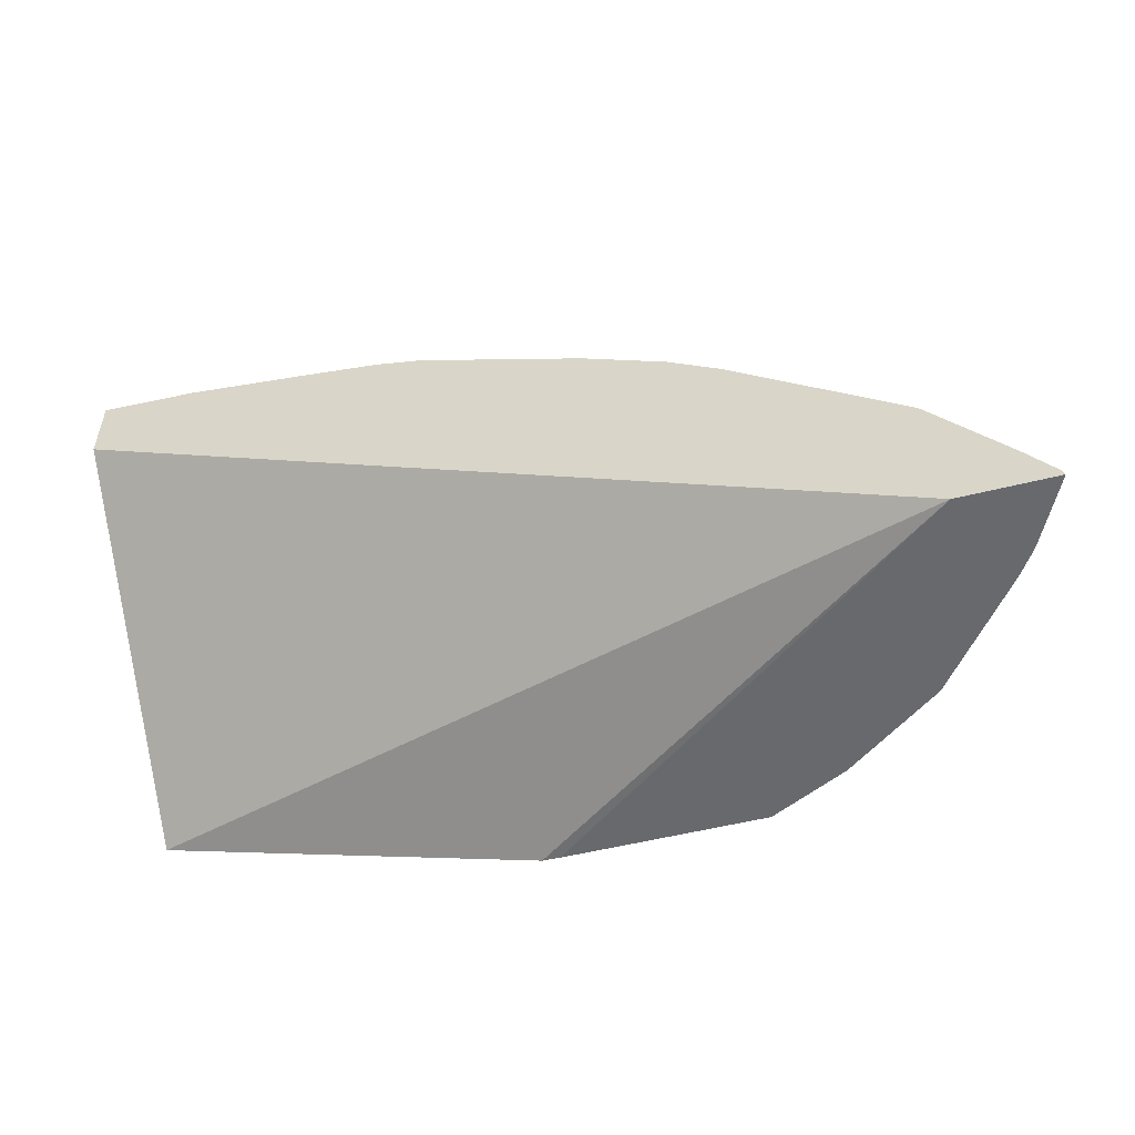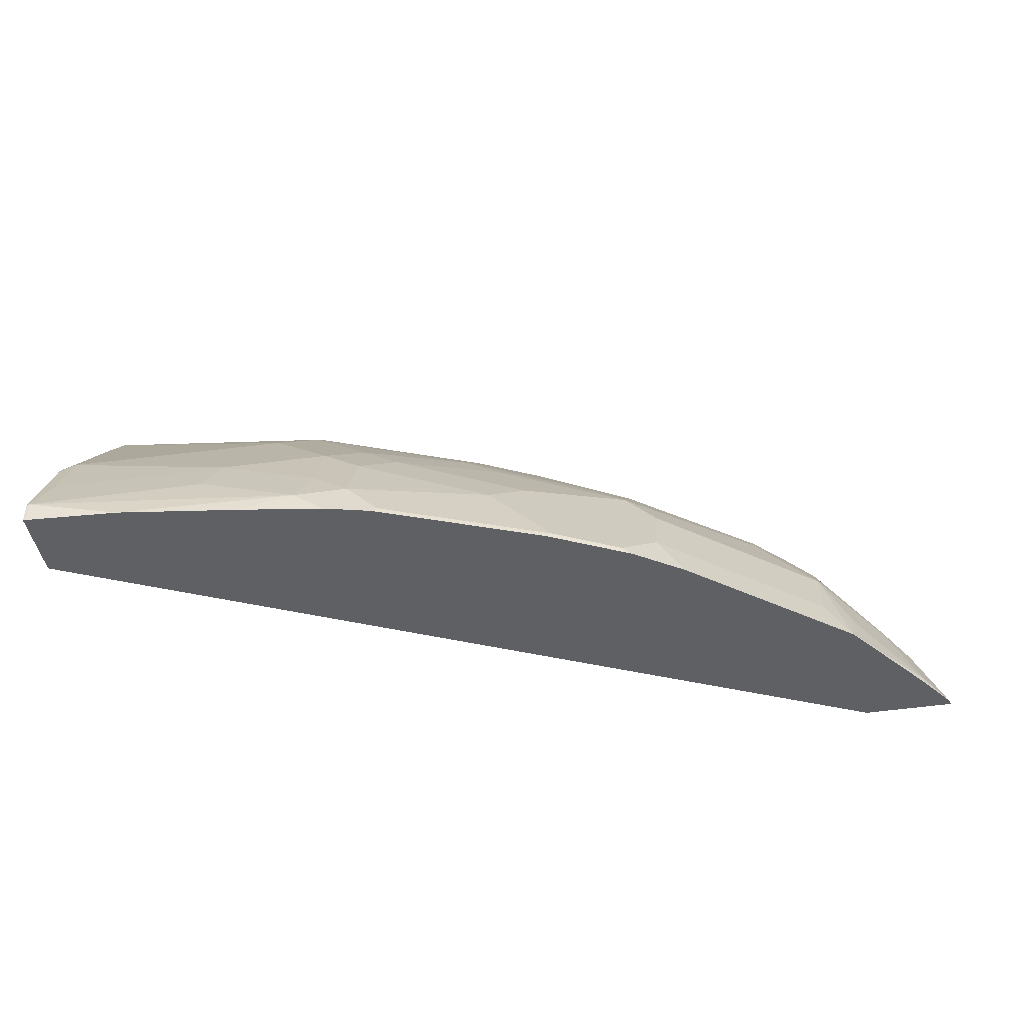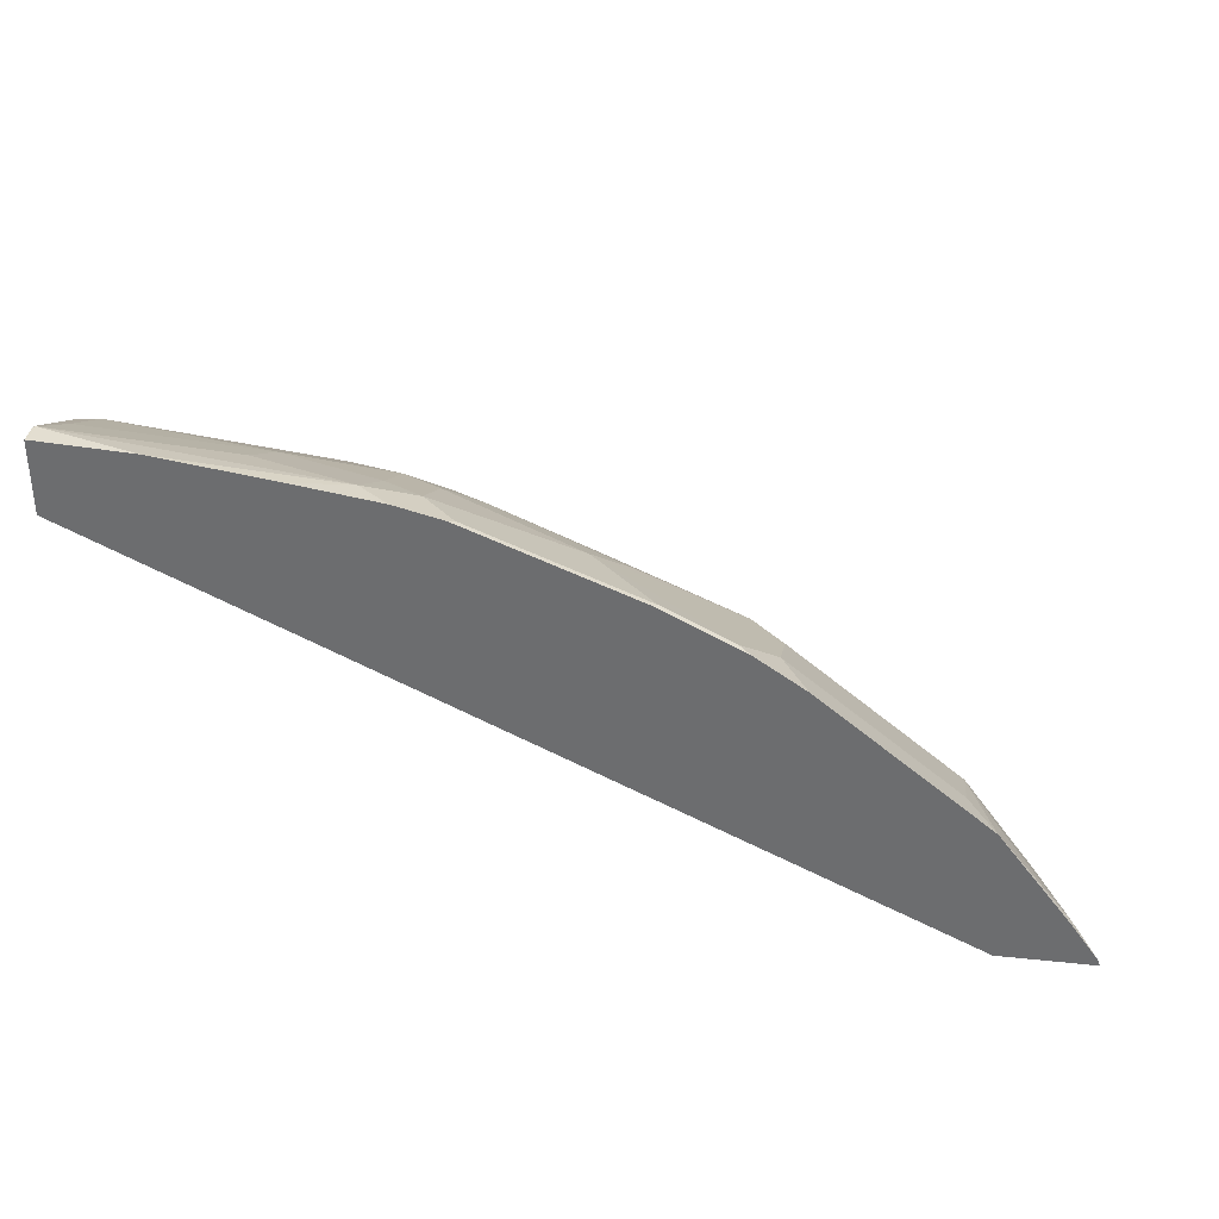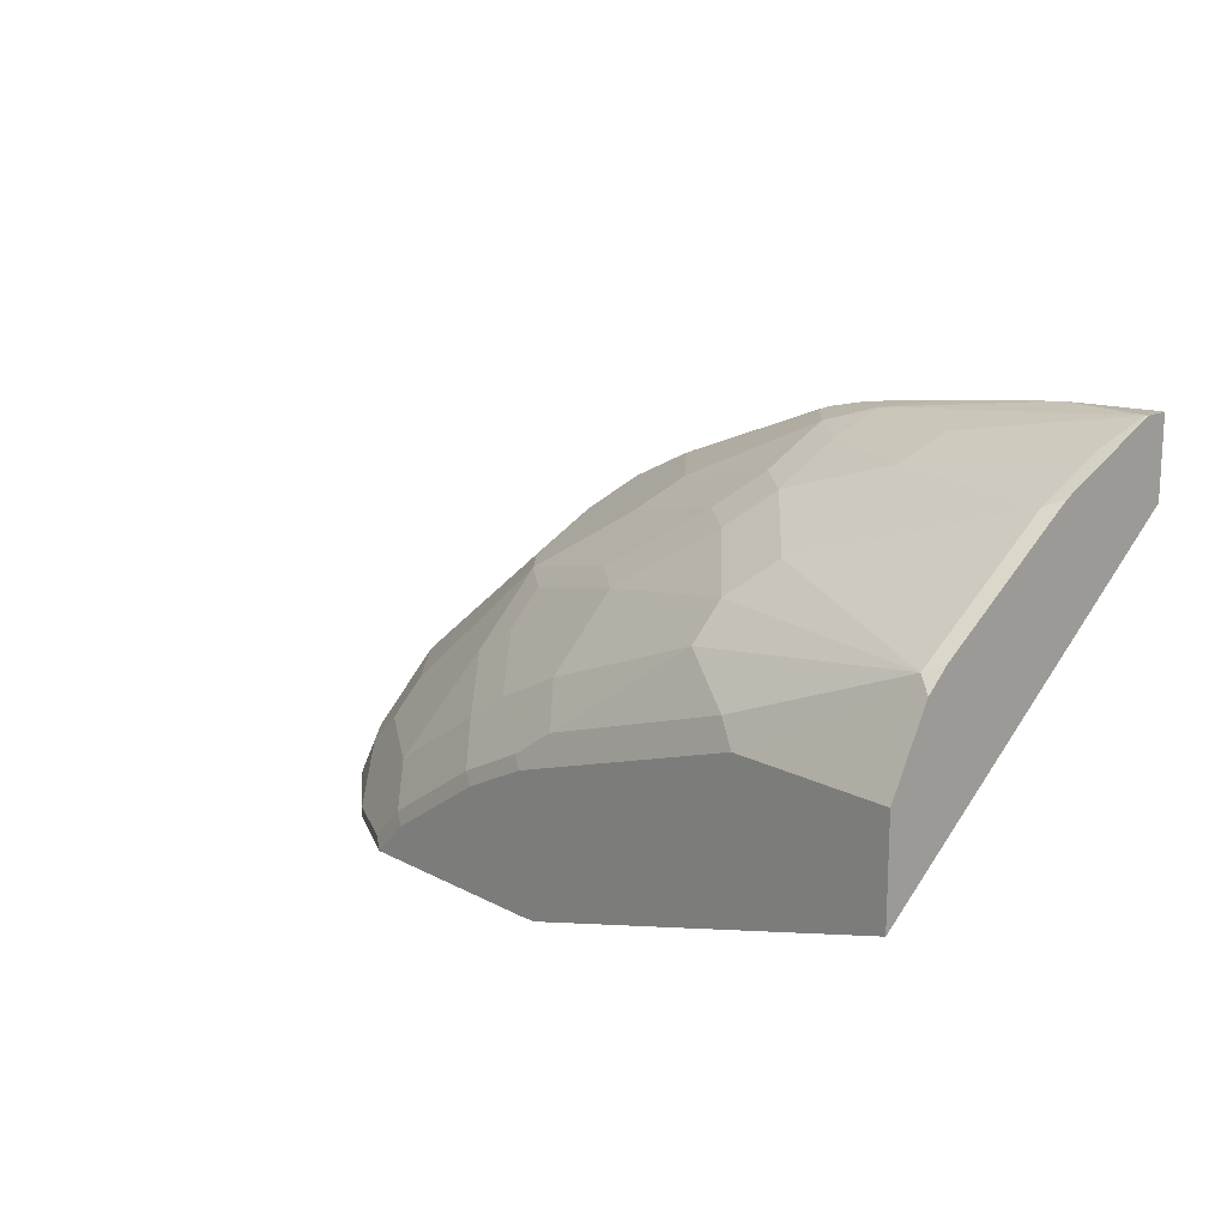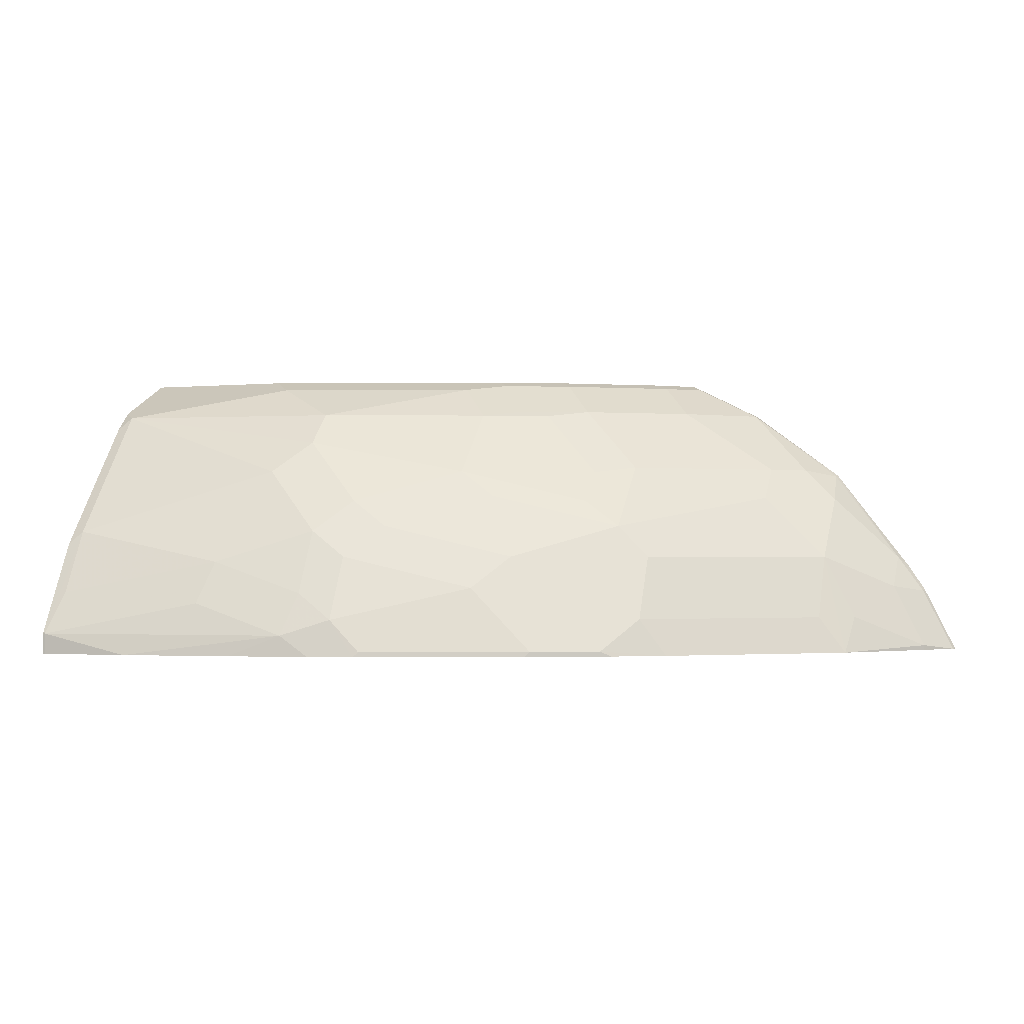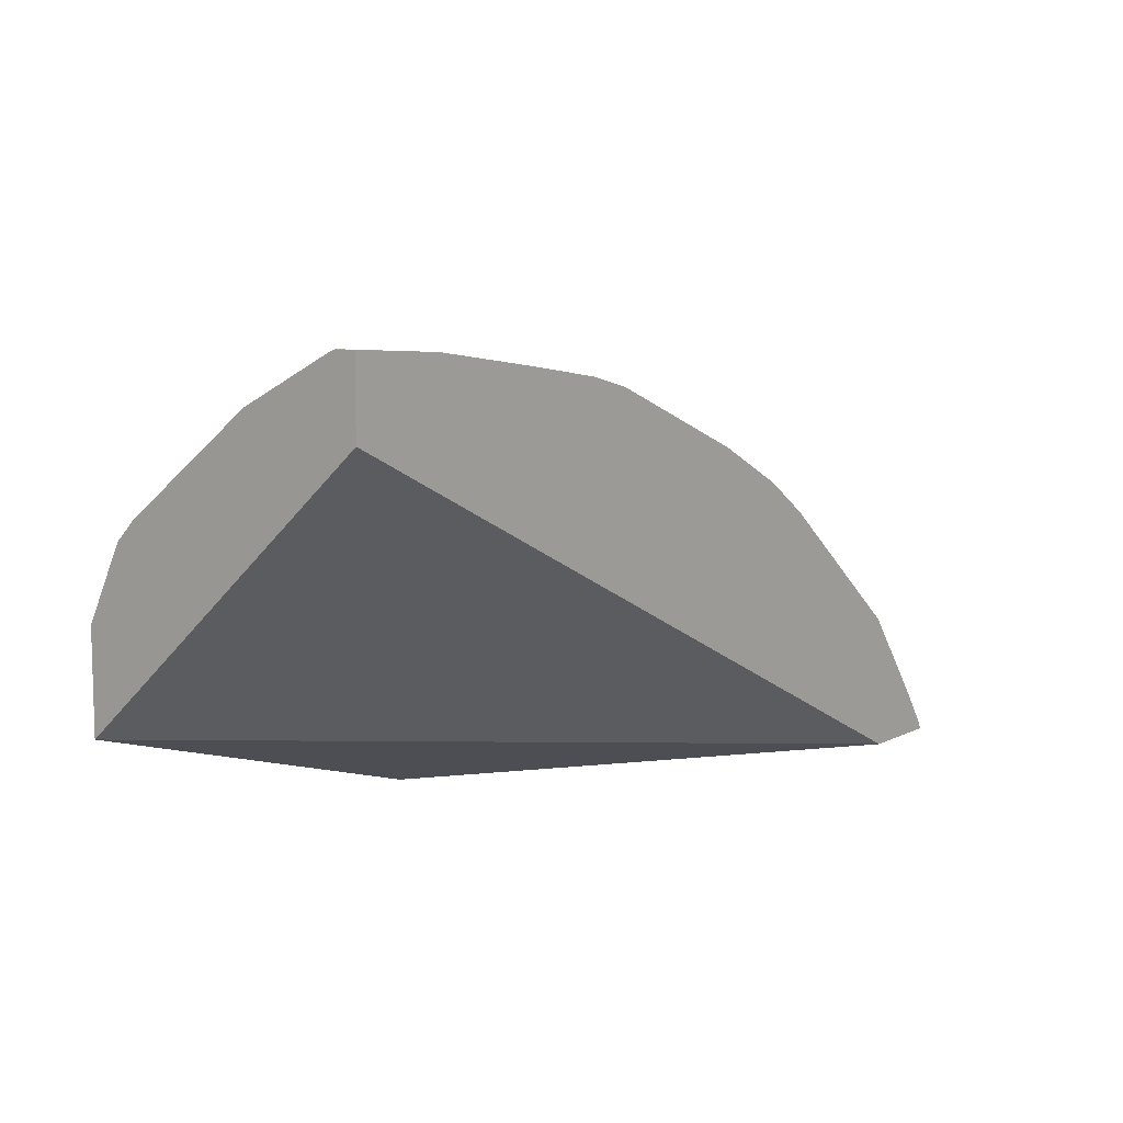
<metadata>
{"format":"obj","ext":"obj","renderer":"f3d","projection":"perspective","resolution":1024,"background":"white","views":[{"elev":-52.8,"azim":15.1,"up":"+Z"},{"elev":-44.2,"azim":10.0,"up":"+Y"},{"elev":34.9,"azim":8.0,"up":"+Z"},{"elev":16.6,"azim":-132.9,"up":"+Z"},{"elev":-1.5,"azim":20.1,"up":"+Y"},{"elev":8.8,"azim":-52.6,"up":"+Z"}]}
</metadata>
<code>
v 0.2248 0.4737 0.3722
v 0.2153 0.4737 0.3725
v 0.3356 0.4737 0.3722
v 0.4537 0.3016 0.3722
v -0.001255 0.4737 0.4371
v 0.3356 0.4737 0.3725
v 0.3538 0.4646 0.3722
v 0.5053 0.3016 0.3722
v -0.001255 0.3016 0.5875
v -0.001255 0.4737 0.4925
v 0.3171 0.4737 0.391
v 0.3415 0.4707 0.3784
v 0.3784 0.4522 0.3784
v 0.3784 0.4522 0.3722
v 0.5052 0.3021 0.3722
v 0.5047 0.3016 0.3747
v -0.001255 0.3016 0.6276
v -0.001255 0.4621 0.5155
v 0.006184 0.4492 0.5415
v 0.08642 0.4737 0.4925
v 0.323 0.4707 0.3969
v 0.2617 0.4737 0.4279
v 0.3415 0.4522 0.4153
v 0.3969 0.4153 0.4153
v 0.4153 0.4153 0.3969
v 0.4307 0.4123 0.3754
v 0.4313 0.4129 0.3722
v 0.4867 0.3391 0.3722
v 0.4861 0.3384 0.3754
v 0.5045 0.3016 0.3753
v 3.485e-05 0.3016 0.6276
v -0.001255 0.3125 0.6276
v -0.001255 0.4529 0.534
v 0.09847 0.4676 0.5045
v -0.001255 0.4417 0.5452
v 0.006184 0.3753 0.5968
v 0.1169 0.4123 0.5599
v 0.1354 0.4307 0.5415
v 0.1354 0.4492 0.523
v 0.1539 0.4676 0.4861
v 0.2308 0.4707 0.4523
v 0.1141 0.4737 0.4833
v 0.2676 0.4707 0.4338
v 0.2861 0.4522 0.4523
v 0.2248 0.4737 0.4464
v 0.323 0.4153 0.4707
v 0.3969 0.3969 0.4338
v 0.4153 0.3784 0.4338
v 0.4338 0.3784 0.4153
v 0.4338 0.3969 0.3969
v 0.4707 0.36 0.3784
v 0.477 0.3537 0.3722
v 0.4829 0.3448 0.3722
v 0.4891 0.3046 0.3969
v 0.4707 0.3415 0.3969
v 0.4891 0.3016 0.3969
v 3.485e-05 0.3138 0.6276
v 0.05225 0.3016 0.6245
v -0.001255 0.3138 0.6273
v -0.001255 0.3679 0.6006
v 0.006184 0.3384 0.6153
v 0.09847 0.3569 0.5968
v 0.1539 0.3753 0.5784
v 0.1723 0.3938 0.5599
v 0.2277 0.4123 0.523
v 0.2277 0.4492 0.4861
v 0.2092 0.4676 0.4677
v 0.2615 0.4646 0.4461
v 0.2246 0.4646 0.4646
v 0.2492 0.4522 0.4707
v 0.2646 0.4492 0.4677
v 0.3015 0.4123 0.4861
v 0.323 0.3969 0.4892
v 0.323 0.3784 0.5076
v 0.4338 0.36 0.4338
v 0.4522 0.323 0.4338
v 0.4491 0.3016 0.4491
v -0.001255 0.3533 0.6078
v -0.001255 0.3164 0.6263
v 0.1477 0.3138 0.6091
v 0.09232 0.3323 0.6091
v 0.1171 0.3016 0.6152
v 0.1539 0.3384 0.5968
v 0.1754 0.36 0.5815
v 0.1692 0.3723 0.5753
v 0.1938 0.3784 0.563
v 0.2492 0.3969 0.5261
v 0.3015 0.3938 0.5045
v 0.2676 0.36 0.5445
v 0.2492 0.3415 0.563
v 0.3046 0.323 0.5445
v 0.3415 0.36 0.5076
v 0.4338 0.323 0.4523
v 0.3568 0.3016 0.5229
v 0.1649 0.3016 0.6079
v 0.1754 0.323 0.5999
v 0.2861 0.3046 0.563
v 0.323 0.3046 0.5445
v 0.1938 0.3046 0.5999
v 0.3415 0.323 0.5261
v 0.3289 0.3016 0.5416
v 0.1909 0.3016 0.6014
v 0.2831 0.3016 0.5645
v 0.323 0.3016 0.5445
f 49 51 50
f 46 72 73
f 47 73 74
f 47 74 48
f 48 75 49
f 48 74 92
f 48 92 75
f 49 75 51
f 51 53 52
f 57 81 62
f 54 55 75
f 54 75 76
f 54 76 77
f 54 77 56
f 57 60 78
f 57 78 79
f 57 79 59
f 57 58 80
f 57 80 81
f 44 72 46
f 57 62 61
f 51 75 55
f 44 71 72
f 39 67 40
f 98 104 101
f 32 57 59
f 58 82 80
f 34 39 40
f 36 60 57
f 36 57 61
f 36 61 62
f 36 62 63
f 36 63 37
f 37 63 38
f 38 63 64
f 44 66 71
f 38 64 65
f 38 66 39
f 39 66 67
f 40 67 41
f 41 68 43
f 41 45 42
f 41 67 69
f 41 69 68
f 43 68 44
f 44 68 69
f 44 69 70
f 38 65 66
f 62 81 80
f 75 77 76
f 62 83 63
f 80 96 83
f 83 96 84
f 84 86 85
f 84 96 90
f 84 90 86
f 86 90 89
f 90 97 98
f 90 98 91
f 90 96 99
f 90 99 97
f 80 95 96
f 92 100 93
f 93 100 94
f 94 100 98
f 94 98 101
f 95 102 96
f 96 102 99
f 97 103 98
f 97 99 102
f 97 102 103
f 98 103 104
f 31 58 57
f 92 98 100
f 62 80 83
f 80 82 95
f 75 92 93
f 63 83 84
f 63 84 85
f 63 85 64
f 64 86 65
f 64 85 86
f 65 86 87
f 65 87 74
f 65 74 88
f 65 88 72
f 65 72 66
f 77 93 94
f 66 69 67
f 66 70 69
f 72 88 74
f 72 74 73
f 74 87 86
f 74 86 89
f 74 89 90
f 74 90 91
f 74 91 98
f 74 98 92
f 75 93 77
f 66 72 71
f 30 54 56
f 44 70 66
f 29 51 55
f 4 94 101
f 4 101 104
f 4 104 103
f 4 103 102
f 4 102 95
f 4 95 82
f 4 82 58
f 4 58 31
f 4 31 17
f 4 17 9
f 4 77 94
f 4 9 5
f 5 17 32
f 5 32 59
f 5 59 79
f 5 79 78
f 5 78 60
f 5 60 35
f 5 35 33
f 5 33 18
f 5 18 10
f 6 11 12
f 5 9 17
f 6 12 7
f 4 56 77
f 4 16 30
f 29 55 54
f 1 2 5
f 1 5 10
f 1 10 20
f 1 20 42
f 1 42 45
f 1 45 22
f 1 22 11
f 1 11 6
f 1 6 3
f 4 30 56
f 1 3 7
f 1 27 52
f 1 52 53
f 1 53 28
f 1 28 15
f 1 15 8
f 1 8 4
f 1 4 2
f 2 4 5
f 3 6 7
f 4 8 16
f 1 14 27
f 7 12 13
f 1 7 14
f 8 15 16
f 20 34 40
f 20 40 41
f 20 41 42
f 21 43 44
f 21 44 23
f 22 41 43
f 22 45 41
f 23 44 46
f 23 46 24
f 24 47 48
f 19 39 34
f 24 48 49
f 24 46 73
f 24 73 47
f 25 49 50
f 26 50 51
f 26 51 27
f 27 51 52
f 28 53 51
f 28 51 29
f 7 13 14
f 29 54 30
f 24 49 25
f 19 38 39
f 25 50 26
f 19 36 37
f 10 19 20
f 19 37 38
f 11 21 12
f 11 22 43
f 10 18 19
f 12 21 13
f 13 21 23
f 13 23 24
f 13 24 25
f 13 25 26
f 13 26 27
f 11 43 21
f 13 27 14
f 19 60 36
f 19 33 35
f 18 33 19
f 17 57 32
f 19 34 20
f 16 29 30
f 16 28 29
f 15 28 16
f 17 31 57
f 19 35 60

</code>
